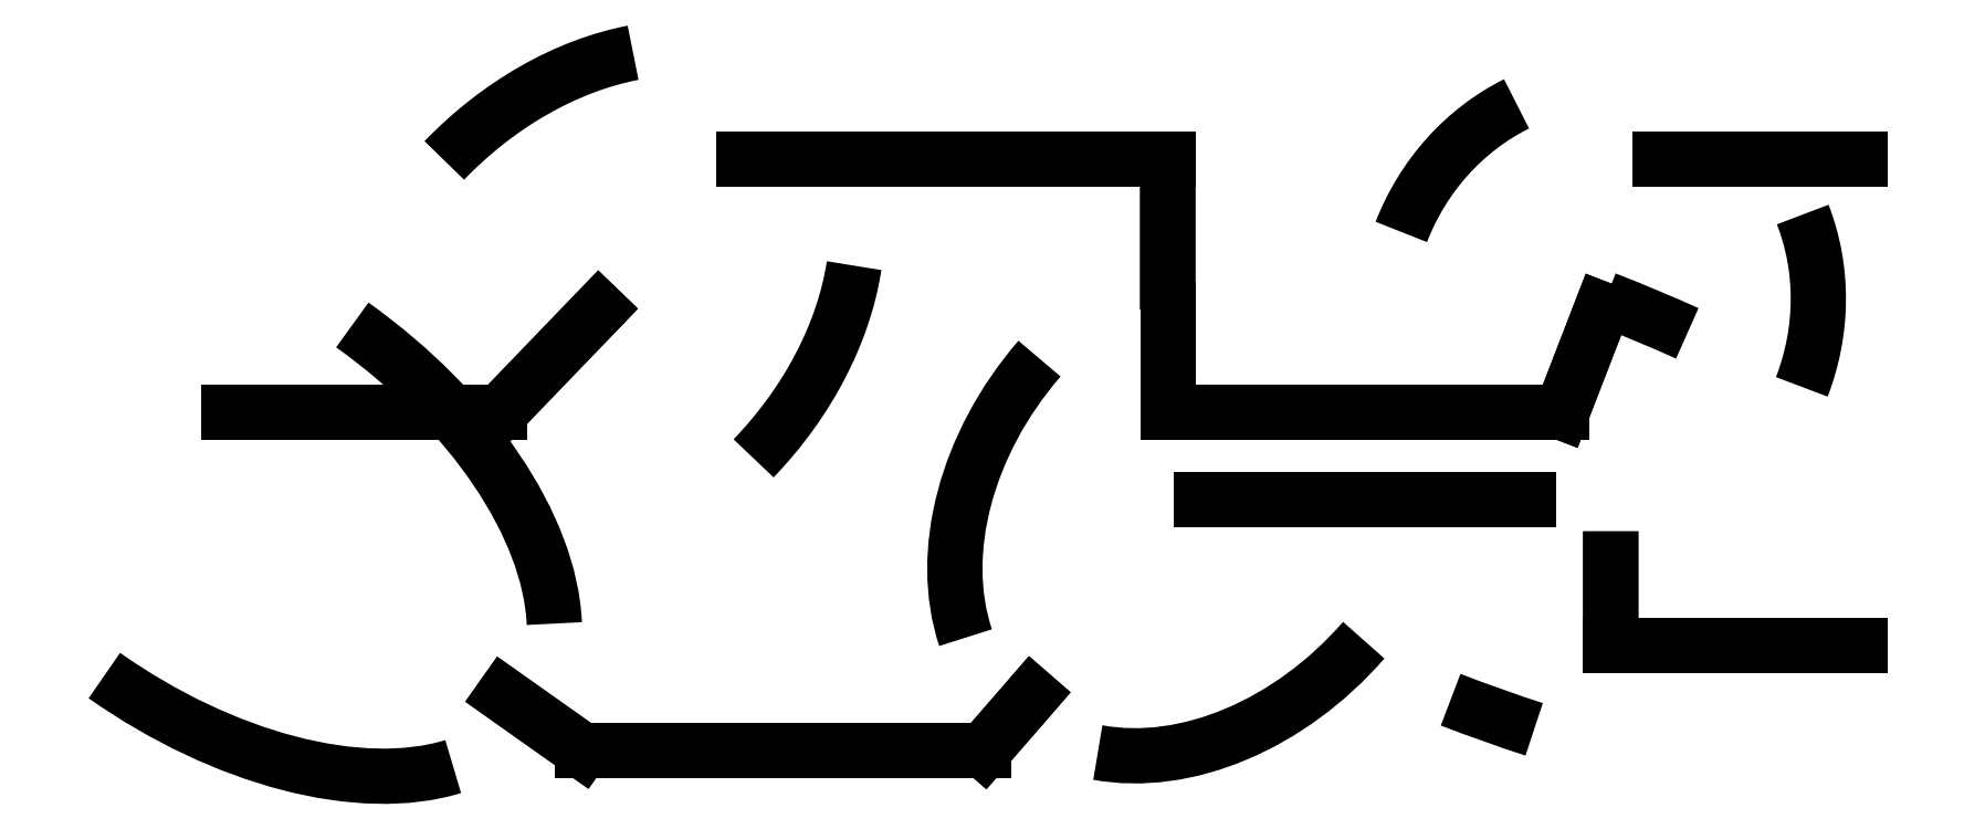
<metadata>
{"format":"dxf","ext":"dxf","renderer":"ezdxf+matplotlib","layout":"modelspace","background":"white","min_lineweight":24,"dpi":150}
</metadata>
<code>
0
SECTION
2
ENTITIES
0
LINE
8
0
10
20.33
20
2.3
30
3.547
11
21.2
21
2.3
31
3.547
0
LINE
8
0
10
21.2
20
2.3
30
-3.547
11
20.33
21
2.3
31
-3.547
0
ARC
8
0
10
2.813
20
3
30
20.33
40
0.75
210
1
220
0
230
0
50
98.66
51
133.1
0
ARC
8
0
10
2.813
20
-3
30
20.33
40
0.75
210
1
220
0
230
0
50
226.9
51
261.3
0
ELLIPSE
8
0
10
20.04
20
2.813
30
3
11
1.939
21
-0.75
31
0
40
0.3607
41
4.714
42
4.864
0
ELLIPSE
8
0
10
20.04
20
2.813
30
-3
11
1.939
21
-0.75
31
0
40
0.3607
41
1.42
42
1.569
0
LINE
8
0
10
18.9
20
2.812
30
3.75
11
20.04
21
2.812
31
3.75
0
LINE
8
0
10
20.04
20
2.812
30
-3.75
11
18.9
21
2.812
31
-3.75
0
LINE
8
0
10
16.74
20
1.935
30
2.874
11
18.14
21
1.935
31
2.874
0
LINE
8
0
10
18.14
20
1.935
30
-2.874
11
16.74
21
1.935
31
-2.874
0
LINE
8
0
10
16.46
20
2.128
30
3.306
11
16.74
21
1.935
31
2.874
0
ELLIPSE
8
0
10
15.49
20
2.813
30
3
11
1.06
21
-0.75
31
0
40
0.5774
41
4.718
42
5.863
0
LINE
8
0
10
16.74
20
1.935
30
-2.874
11
16.46
21
2.128
31
-3.306
0
ELLIPSE
8
0
10
15.49
20
2.813
30
-3
11
1.06
21
-0.75
31
0
40
0.5774
41
0.4202
42
1.565
0
LINE
8
0
10
18.14
20
1.935
30
2.874
11
18.31
21
2.128
31
3.306
0
ELLIPSE
8
0
10
18.9
20
2.813
30
3
11
-0.6513
21
-0.75
31
0
40
0.755
41
0.4202
42
1.569
0
LINE
8
0
10
18.31
20
2.128
30
-3.306
11
18.14
21
1.935
31
-2.874
0
ELLIPSE
8
0
10
18.9
20
2.813
30
-3
11
-0.6513
21
-0.75
31
0
40
0.755
41
4.714
42
5.863
0
LINE
8
0
10
20.5
20
4
30
3.536
11
21.2
21
4
31
3.536
0
LINE
8
0
10
21.2
20
4
30
-3.536
11
20.5
21
4
31
-3.536
0
LINE
8
0
10
20.16
20
3.116
30
3.75
11
20.3
21
3.475
31
3.75
0
ELLIPSE
8
0
10
20.3
20
3.475
30
3
11
0.2901
21
0.75
31
0
40
0.9327
41
4.712
42
5.487
0
LINE
8
0
10
20.3
20
3.475
30
-3.75
11
20.16
21
3.116
31
-3.75
0
ELLIPSE
8
0
10
20.3
20
3.475
30
-3
11
0.2901
21
0.75
31
0
40
0.9327
41
0.7961
42
1.571
0
LINE
8
0
10
18.78
20
3.116
30
3.75
11
20.16
21
3.116
31
3.75
0
LINE
8
0
10
20.16
20
3.116
30
-3.75
11
18.78
21
3.116
31
-3.75
0
LINE
8
0
10
17.3
20
4
30
3.536
11
18.78
21
4
31
3.536
0
LINE
8
0
10
18.78
20
4
30
-3.536
11
17.3
21
4
31
-3.536
0
LINE
8
0
10
16.45
20
3.116
30
3.75
11
16.79
21
3.475
31
3.75
0
ELLIPSE
8
0
10
16.79
20
3.475
30
3
11
0.7224
21
0.75
31
0
40
0.7202
41
4.712
42
5.487
0
LINE
8
0
10
16.79
20
3.475
30
-3.75
11
16.45
21
3.116
31
-3.75
0
ELLIPSE
8
0
10
16.79
20
3.475
30
-3
11
0.7224
21
0.75
31
0
40
0.7202
41
0.7961
42
1.571
0
LINE
8
0
10
15.5
20
3.116
30
3.75
11
16.45
21
3.116
31
3.75
0
LINE
8
0
10
16.45
20
3.116
30
-3.75
11
15.5
21
3.116
31
-3.75
0
LINE
8
0
10
18.78
20
3.475
30
3.75
11
18.78
21
3.116
31
3.75
0
ARC
8
0
10
3.475
20
3
30
18.78
40
0.75
210
1
220
0
230
-0
50
45.61
51
90
0
LINE
8
0
10
18.78
20
3.116
30
-3.75
11
18.78
21
3.475
31
-3.75
0
ARC
8
0
10
3.475
20
-3
30
18.78
40
0.75
210
1
220
-0
230
0
50
270
51
314.4
0
ENDSEC
0
EOF

</code>
